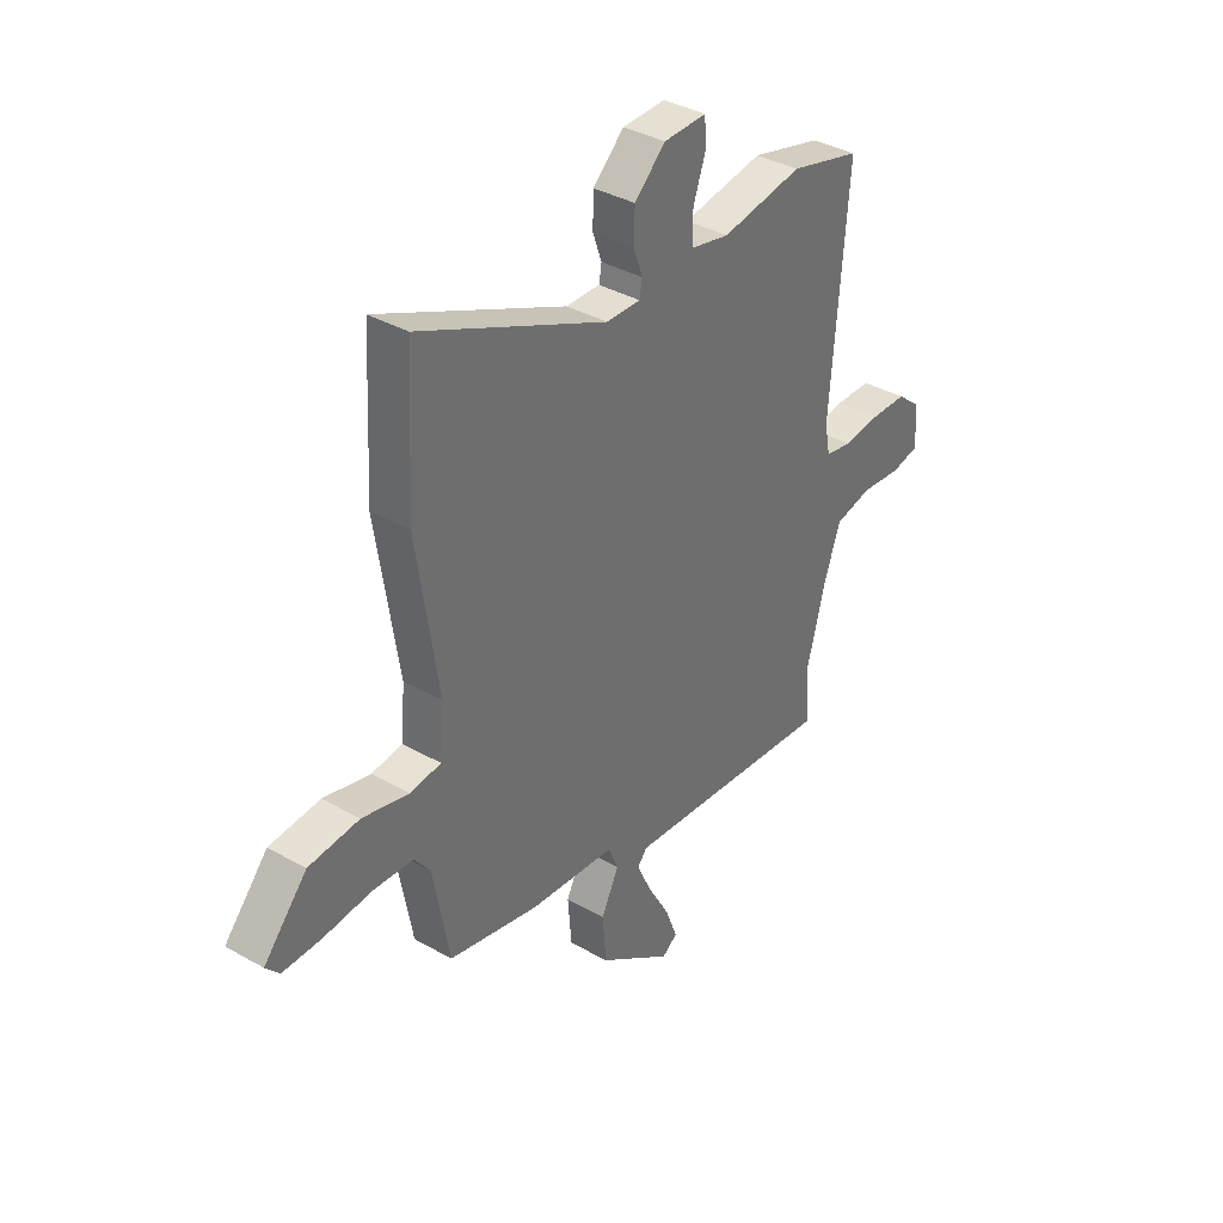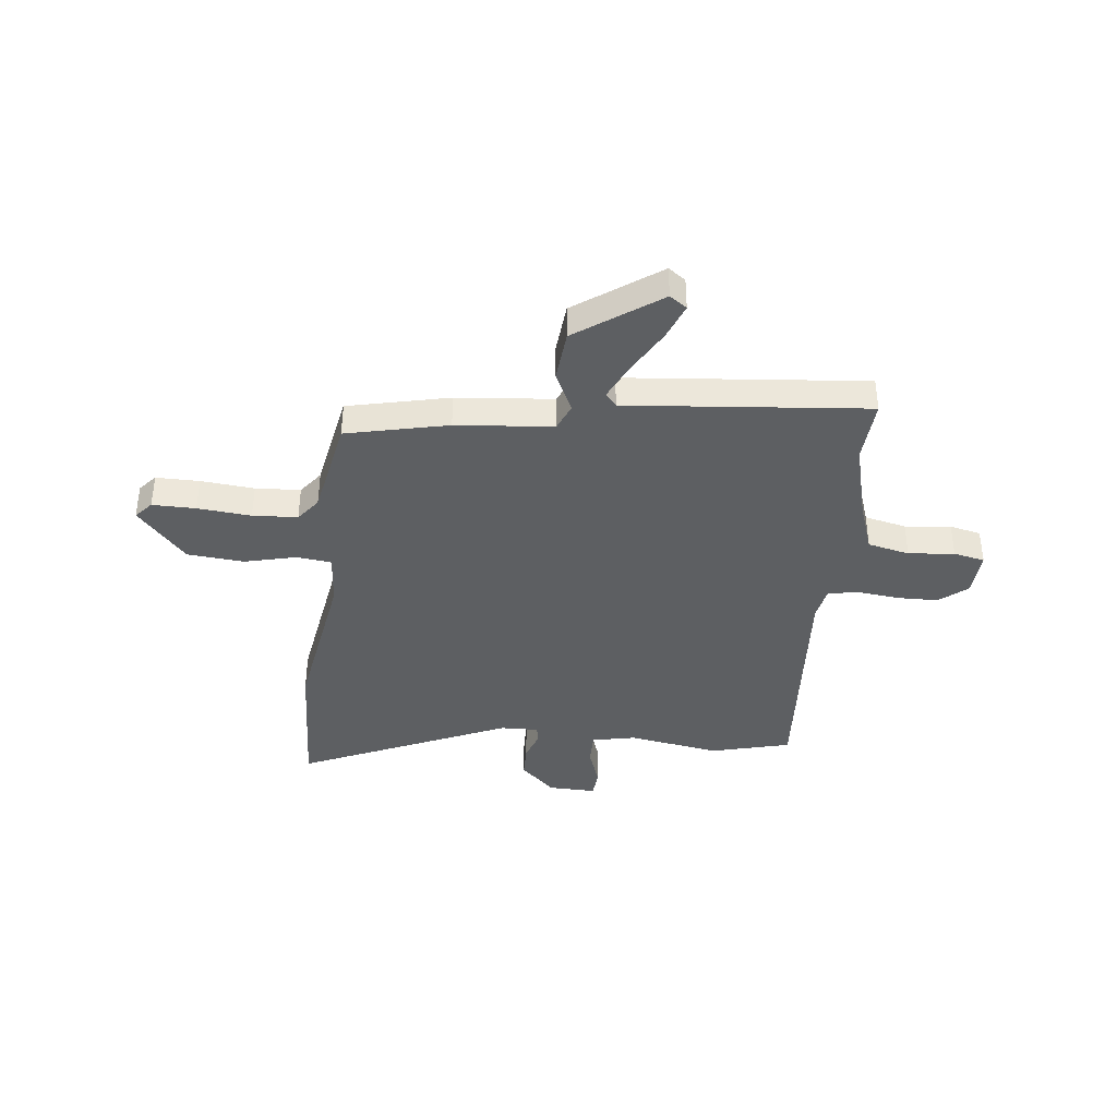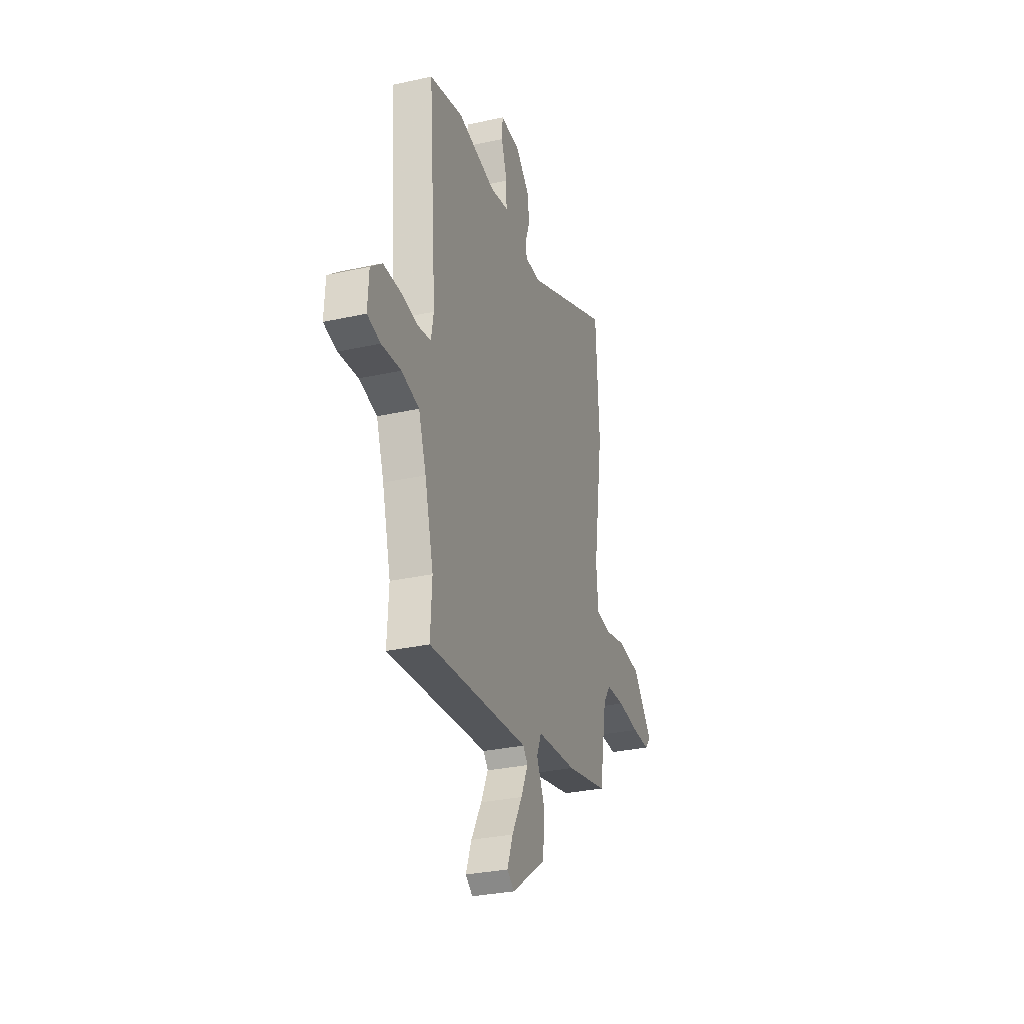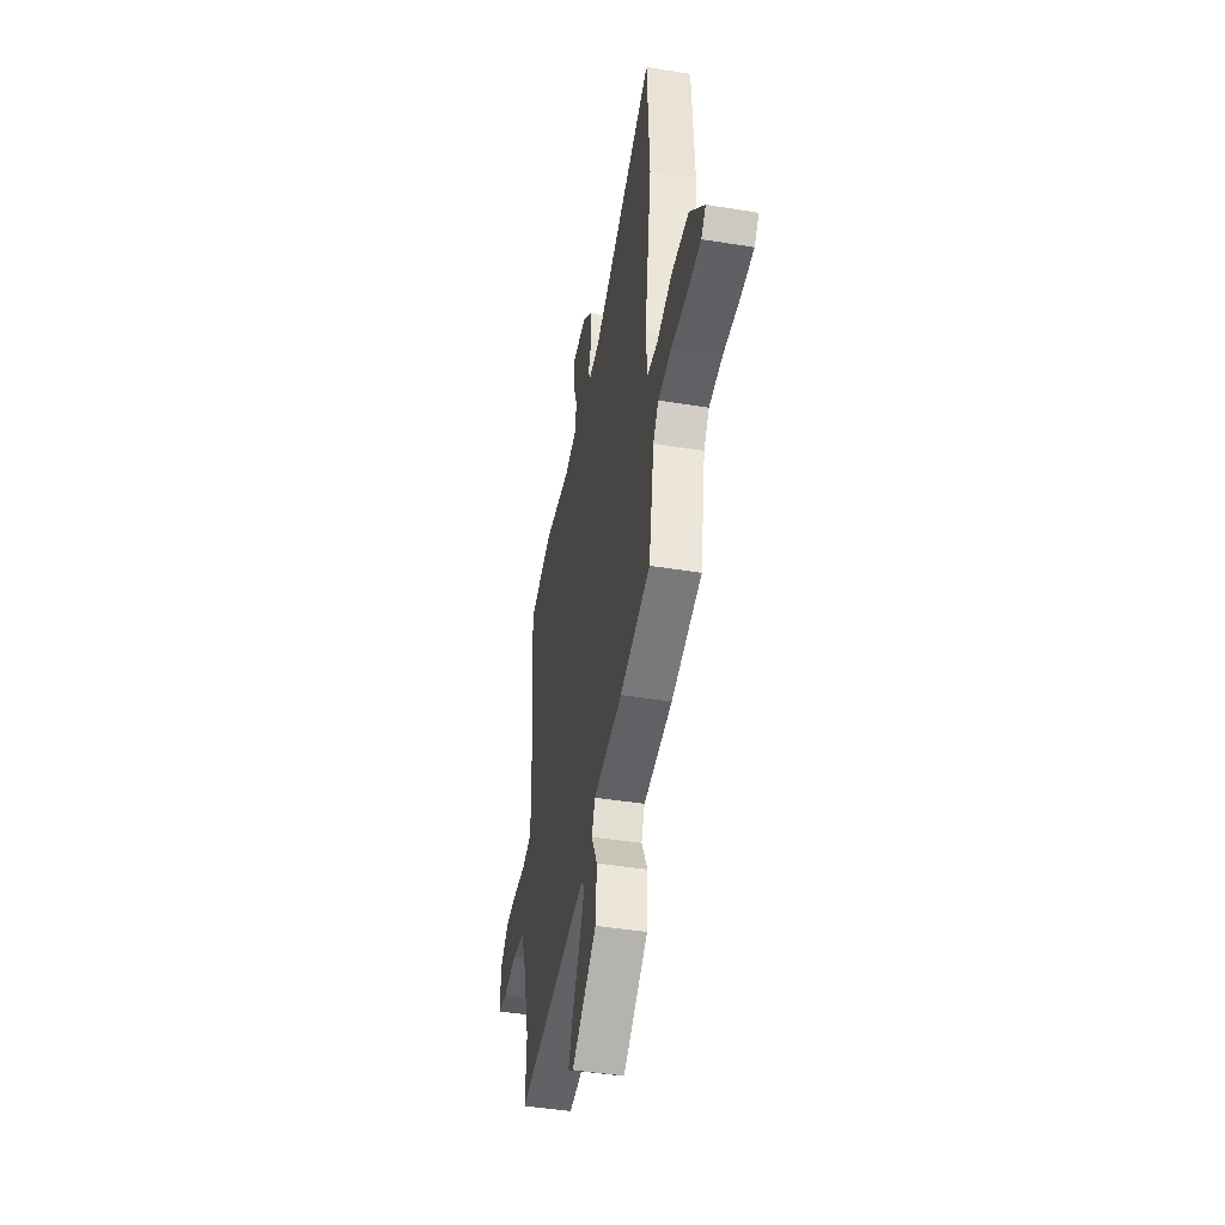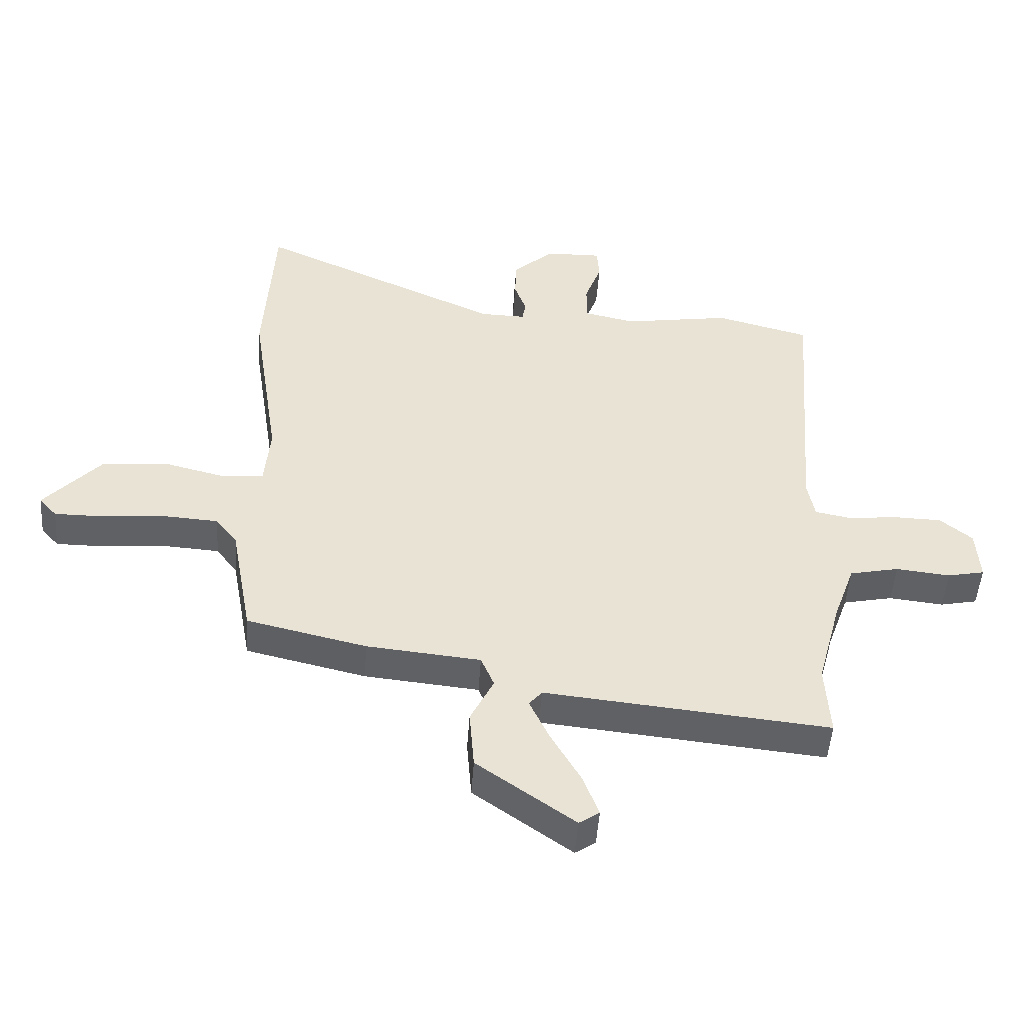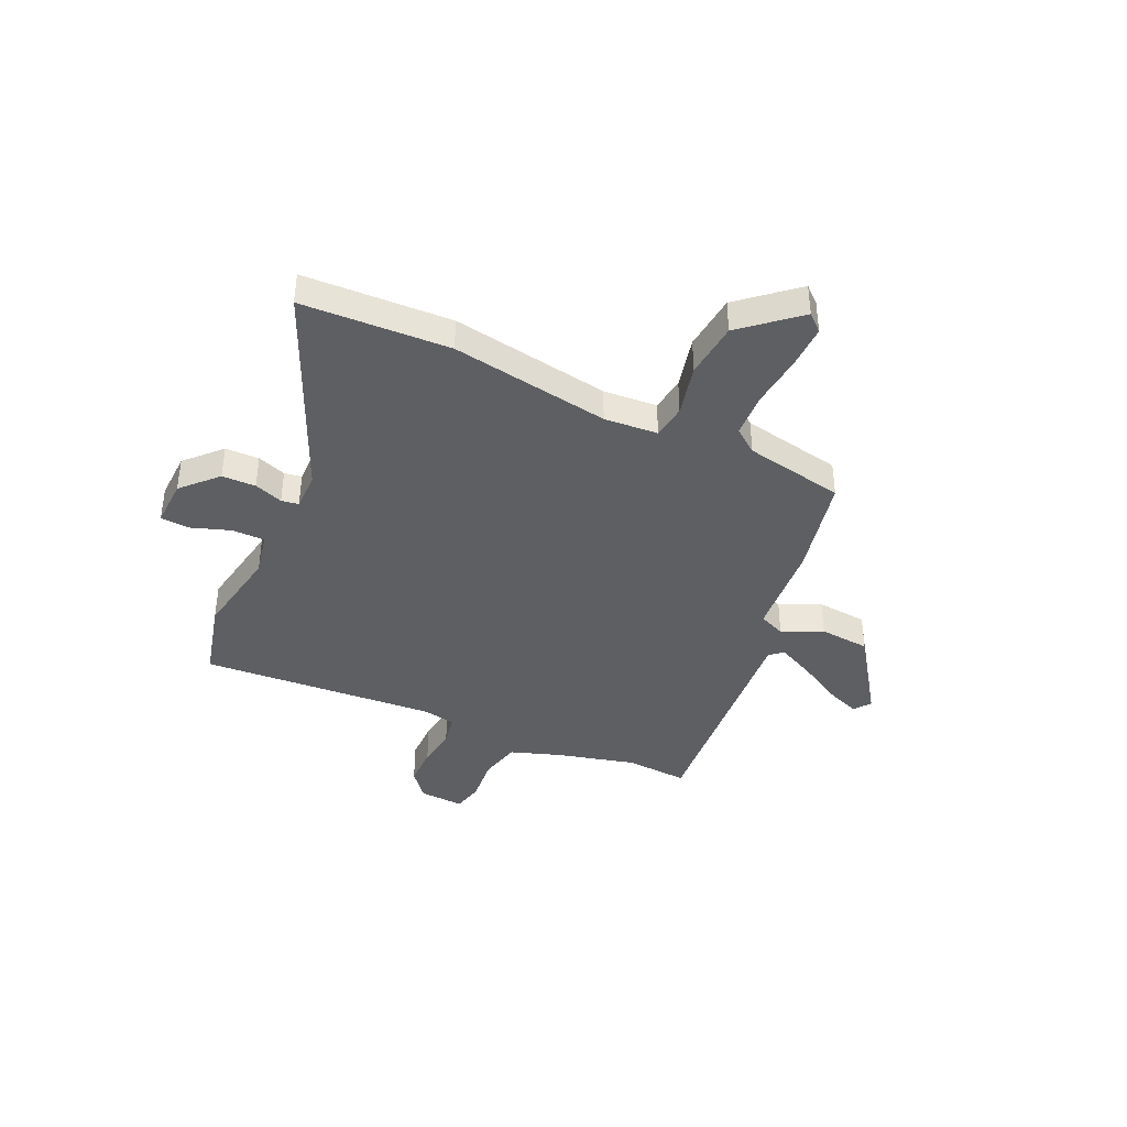
<metadata>
{"format":"obj","ext":"obj","renderer":"f3d","projection":"perspective","resolution":1024,"background":"white","views":[{"elev":36.9,"azim":126.3,"up":"+Z"},{"elev":-39.5,"azim":173.2,"up":"+Y"},{"elev":-30.9,"azim":-72.5,"up":"+Z"},{"elev":-44.7,"azim":79.3,"up":"+Z"},{"elev":-49.2,"azim":176.0,"up":"+Z"},{"elev":-39.6,"azim":64.5,"up":"+Y"}]}
</metadata>
<code>
v 0.49 0.07 0.684
v 0.506 0.07 0.392
v 0.458 0.07 0.077
v 0.467 0.07 -0.029
v 0.536 0.07 -0.037
v 0.639 0.07 -0.011
v 0.751 0.07 -0.02
v 0.847 0.07 -0.128
v 0.817 0.07 -0.162
v 0.731 0.07 -0.162
v 0.625 0.07 -0.153
v 0.536 0.07 -0.159
v 0.5 0.07 -0.207
v 0.464 0.07 -0.406
v 0.263 0.07 -0.453
v 0.072 0.07 -0.472
v 0.05 0.07 -0.525
v 0.089 0.07 -0.604
v 0.081 0.07 -0.705
v -0.083 0.07 -0.822
v -0.117 0.07 -0.798
v -0.09 0.07 -0.727
v -0.041 0.07 -0.64
v -0.007 0.07 -0.567
v -0.029 0.07 -0.541
v -0.505 0.07 -0.589
v -0.498 0.07 -0.464
v -0.539 0.07 -0.31
v -0.575 0.07 -0.209
v -0.658 0.07 -0.191
v -0.749 0.07 -0.201
v -0.811 0.07 -0.188
v -0.806 0.07 -0.098
v -0.752 0.07 -0.053
v -0.671 0.07 -0.051
v -0.588 0.07 -0.06
v -0.528 0.07 -0.048
v -0.516 0.07 0.017
v -0.553 0.07 0.486
v -0.395 0.07 0.528
v -0.214 0.07 0.499
v -0.127 0.07 0.518
v -0.128 0.07 0.584
v -0.156 0.07 0.662
v -0.152 0.07 0.718
v -0.057 0.07 0.716
v 0.012 0.07 0.652
v 0.014 0.07 0.585
v -0.006 0.07 0.528
v 0 0.07 0.494
v 0.076 0.07 0.496
v 0.49 0 0.684
v 0.506 0 0.392
v 0.458 0 0.077
v 0.467 0 -0.029
v 0.536 0 -0.037
v 0.639 0 -0.011
v 0.751 0 -0.02
v 0.847 0 -0.128
v 0.817 0 -0.162
v 0.731 0 -0.162
v 0.625 0 -0.153
v 0.536 0 -0.159
v 0.5 0 -0.207
v 0.464 0 -0.406
v 0.263 0 -0.453
v 0.072 0 -0.472
v 0.05 0 -0.525
v 0.089 0 -0.604
v 0.081 0 -0.705
v -0.083 0 -0.822
v -0.117 0 -0.798
v -0.09 0 -0.727
v -0.041 0 -0.64
v -0.007 0 -0.567
v -0.029 0 -0.541
v -0.505 0 -0.589
v -0.498 0 -0.464
v -0.539 0 -0.31
v -0.575 0 -0.209
v -0.658 0 -0.191
v -0.749 0 -0.201
v -0.811 0 -0.188
v -0.806 0 -0.098
v -0.752 0 -0.053
v -0.671 0 -0.051
v -0.588 0 -0.06
v -0.528 0 -0.048
v -0.516 0 0.017
v -0.553 0 0.486
v -0.395 0 0.528
v -0.214 0 0.499
v -0.127 0 0.518
v -0.128 0 0.584
v -0.156 0 0.662
v -0.152 0 0.718
v -0.057 0 0.716
v 0.012 0 0.652
v 0.014 0 0.585
v -0.006 0 0.528
v 0 0 0.494
v 0.076 0 0.496
f 46 47 48 49
f 46 49 50
f 43 44 45 46
f 42 43 46 50
f 41 42 50
f 38 39 40 41
f 37 38 41 50
f 33 34 35 36
f 31 32 33 36
f 30 31 36 37
f 29 30 37 50
f 25 26 27
f 25 27 28
f 20 21 22 23
f 20 23 24
f 17 18 19 20
f 16 17 20 24
f 13 14 15 16
f 12 13 16
f 8 9 10 11
f 8 11 12
f 5 6 7 8
f 4 5 8 12
f 51 1 2 3
f 51 3 4
f 25 28 29 50
f 16 24 25 50
f 16 50 51
f 4 12 16 51
f 100 99 98 97
f 101 100 97
f 97 96 95 94
f 101 97 94 93
f 101 93 92
f 92 91 90 89
f 101 92 89 88
f 87 86 85 84
f 87 84 83 82
f 88 87 82 81
f 101 88 81 80
f 78 77 76
f 79 78 76
f 74 73 72 71
f 75 74 71
f 71 70 69 68
f 75 71 68 67
f 67 66 65 64
f 67 64 63
f 62 61 60 59
f 63 62 59
f 59 58 57 56
f 63 59 56 55
f 54 53 52 102
f 55 54 102
f 101 80 79 76
f 101 76 75 67
f 102 101 67
f 102 67 63 55
f 1 52 53 2
f 2 53 54 3
f 3 54 55 4
f 4 55 56 5
f 5 56 57 6
f 6 57 58 7
f 7 58 59 8
f 8 59 60 9
f 9 60 61 10
f 10 61 62 11
f 11 62 63 12
f 12 63 64 13
f 13 64 65 14
f 14 65 66 15
f 15 66 67 16
f 16 67 68 17
f 17 68 69 18
f 18 69 70 19
f 19 70 71 20
f 20 71 72 21
f 21 72 73 22
f 22 73 74 23
f 23 74 75 24
f 24 75 76 25
f 25 76 77 26
f 26 77 78 27
f 27 78 79 28
f 28 79 80 29
f 29 80 81 30
f 30 81 82 31
f 31 82 83 32
f 32 83 84 33
f 33 84 85 34
f 34 85 86 35
f 35 86 87 36
f 36 87 88 37
f 37 88 89 38
f 38 89 90 39
f 39 90 91 40
f 40 91 92 41
f 41 92 93 42
f 42 93 94 43
f 43 94 95 44
f 44 95 96 45
f 45 96 97 46
f 46 97 98 47
f 47 98 99 48
f 48 99 100 49
f 49 100 101 50
f 50 101 102 51
f 51 102 52 1

</code>
